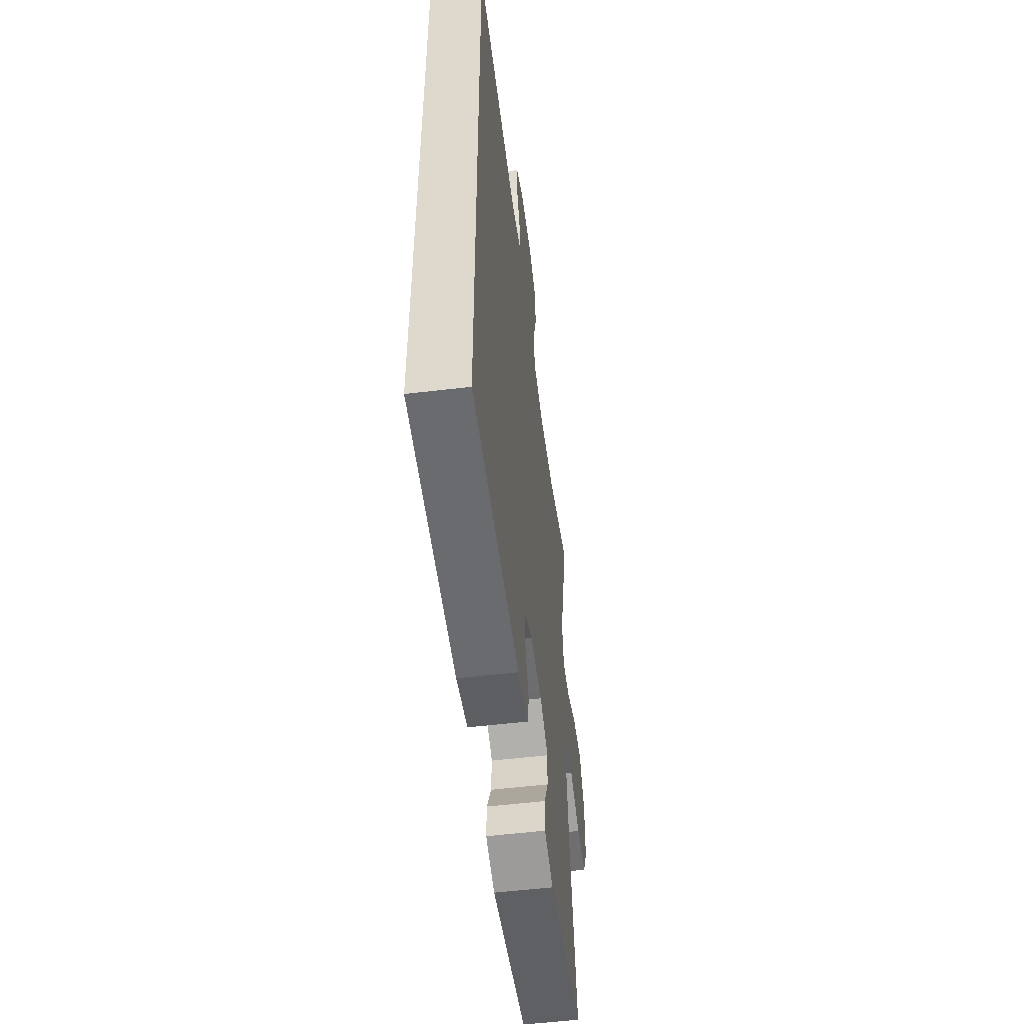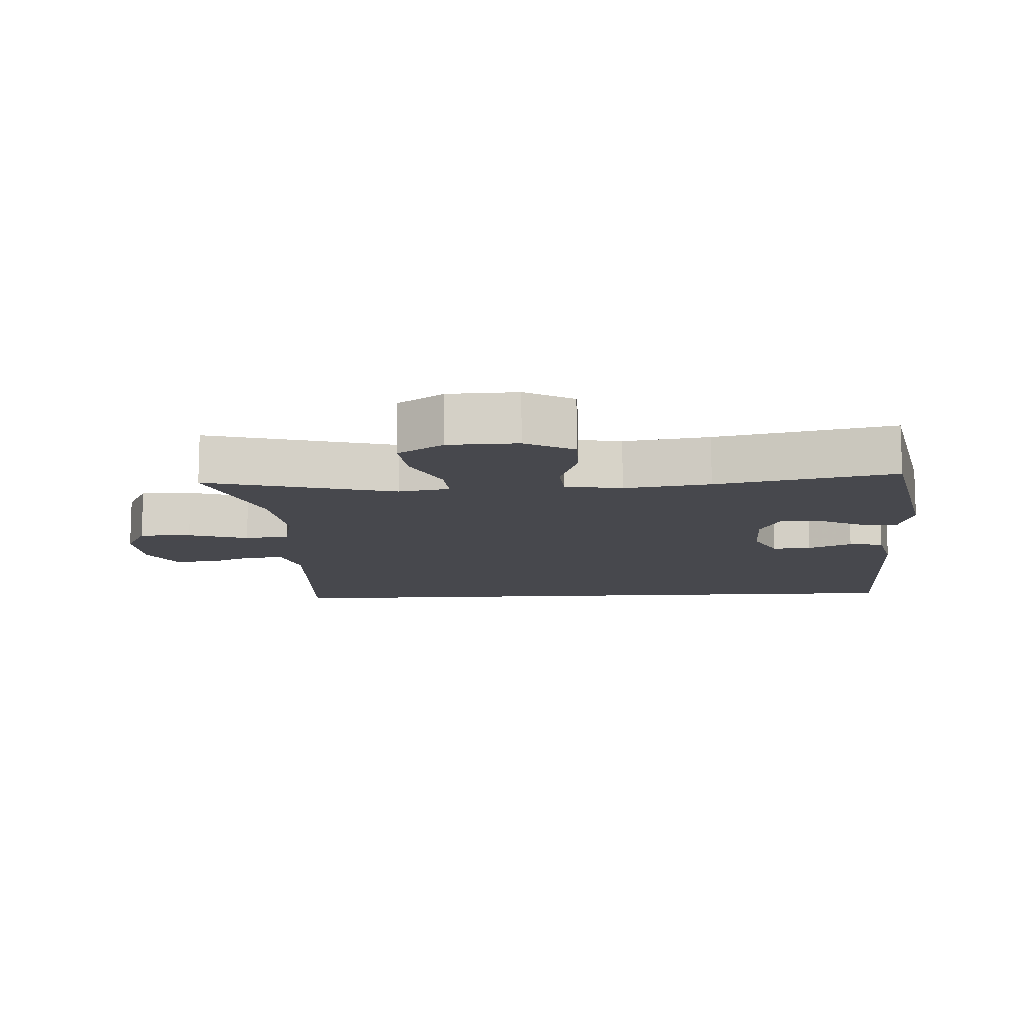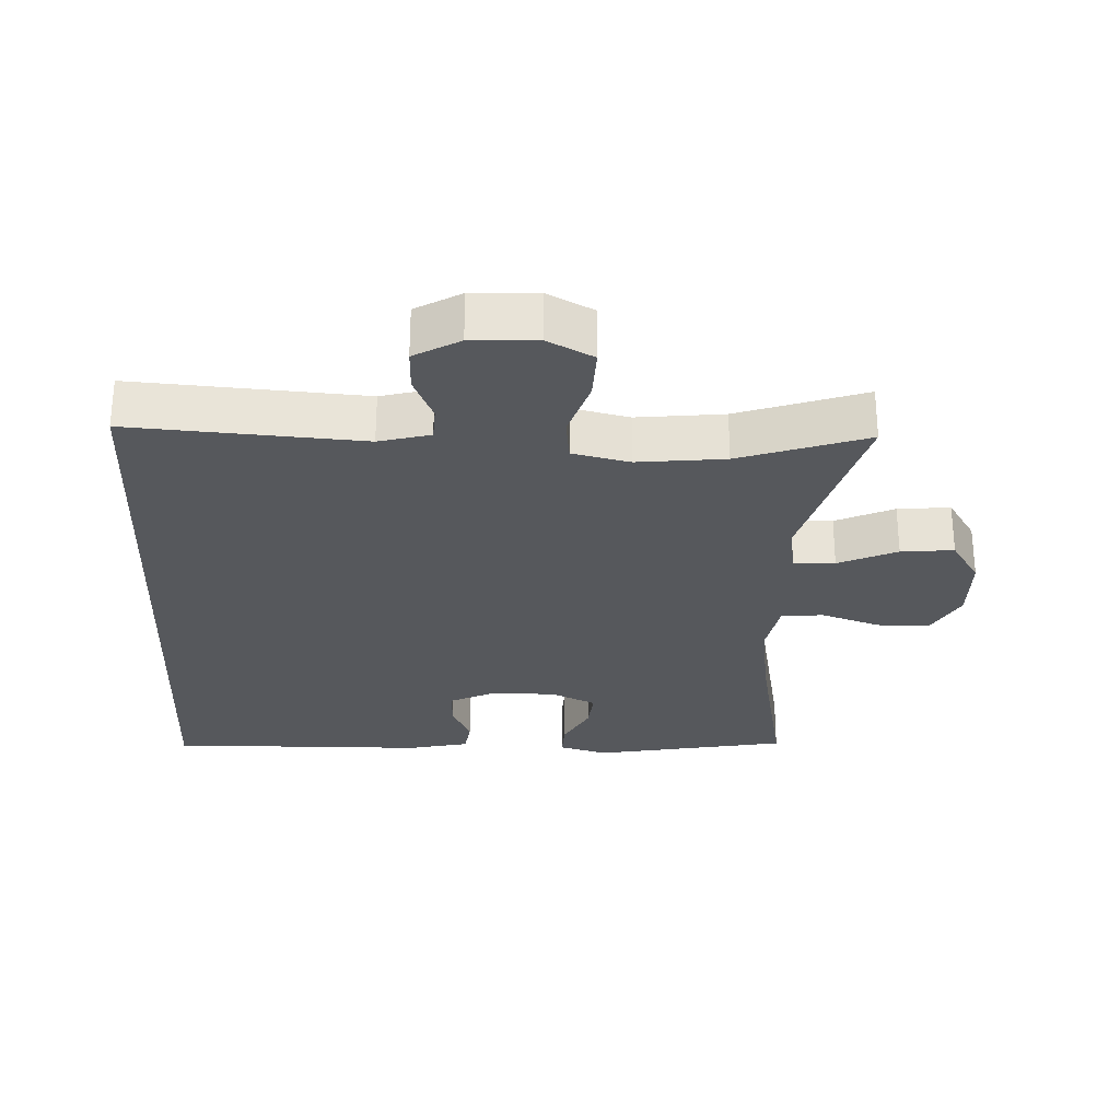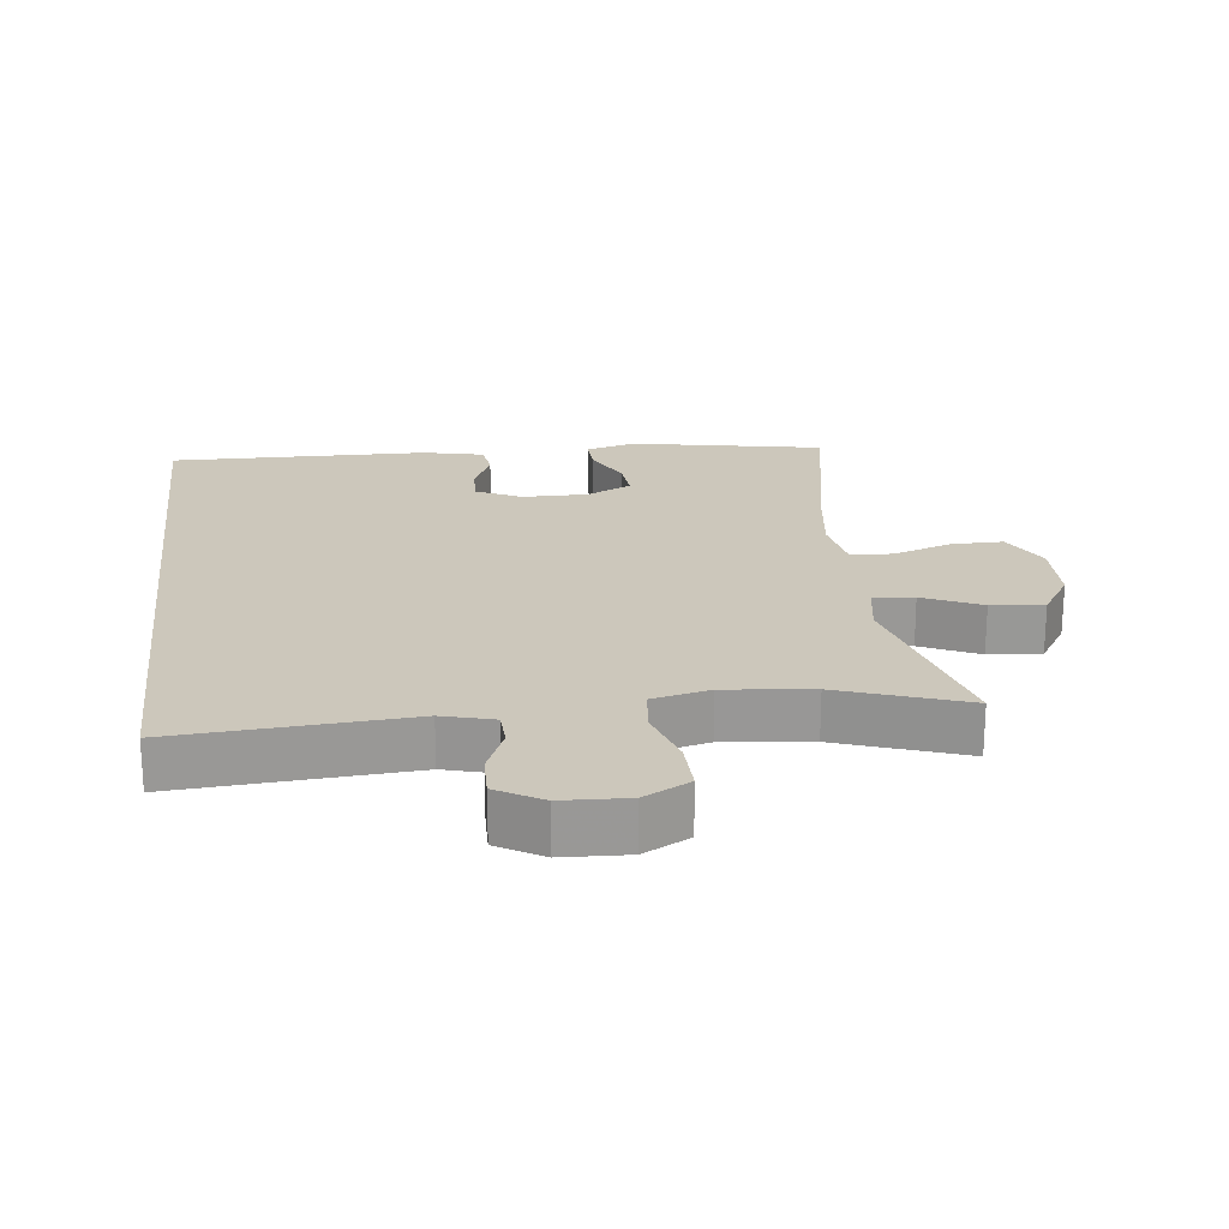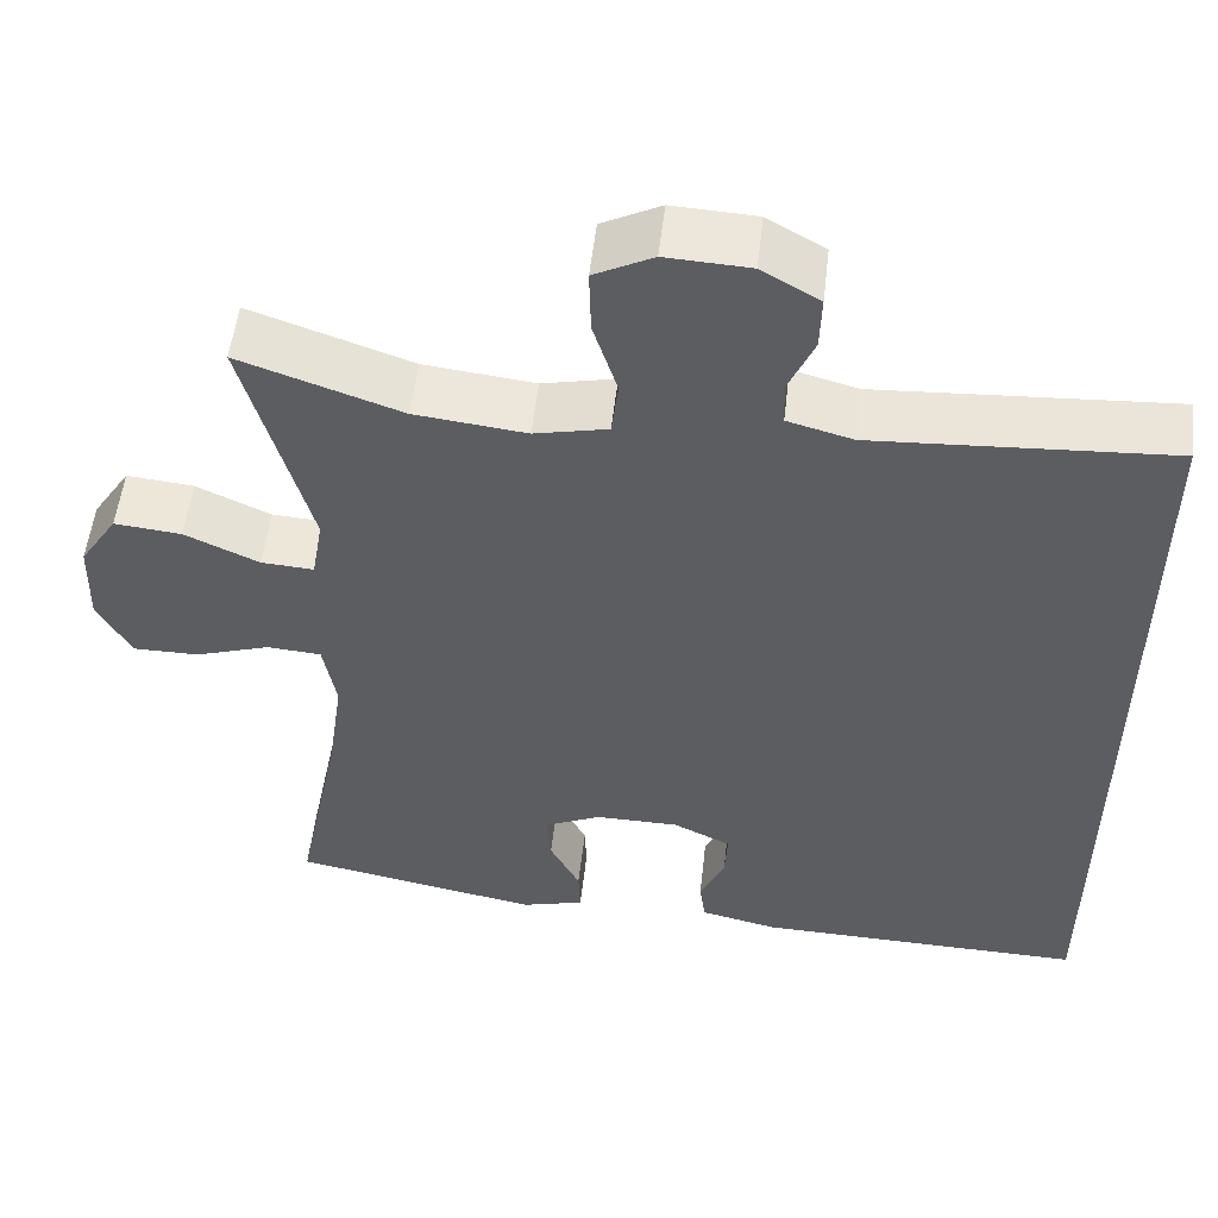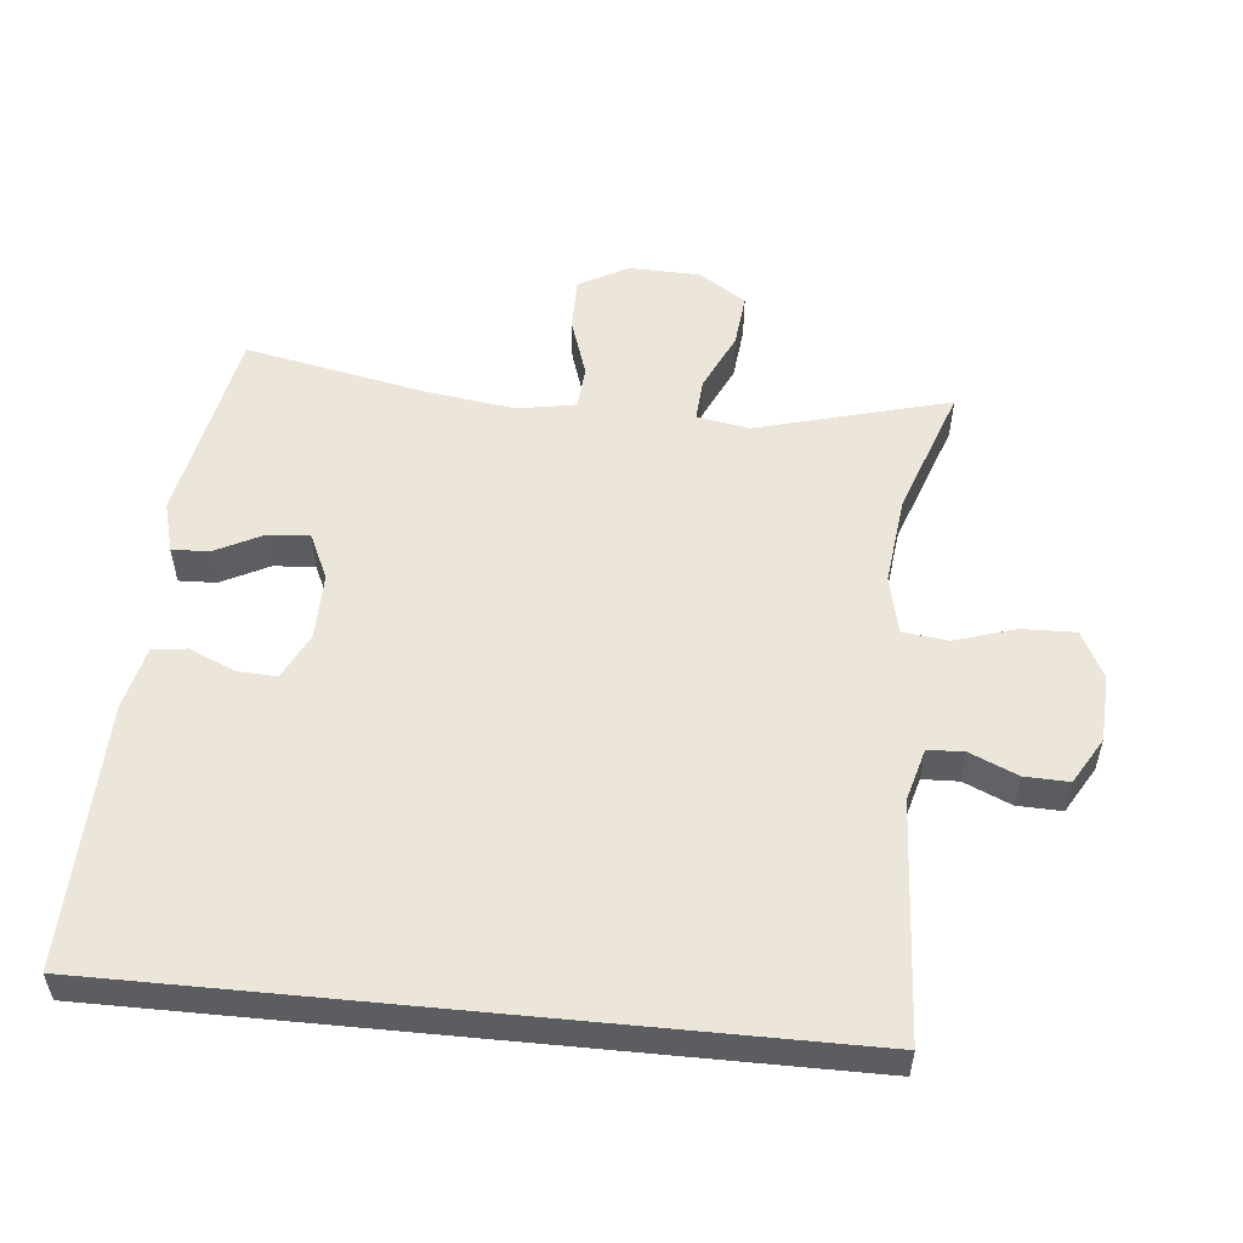
<metadata>
{"format":"obj","ext":"obj","renderer":"f3d","projection":"perspective","resolution":1024,"background":"white","views":[{"elev":-54.7,"azim":-82.8,"up":"+Z"},{"elev":-11.9,"azim":93.3,"up":"+Y"},{"elev":-28.1,"azim":-2.9,"up":"+Y"},{"elev":21.7,"azim":-7.1,"up":"+Y"},{"elev":53.6,"azim":-173.5,"up":"+Z"},{"elev":54.3,"azim":-84.4,"up":"+Y"}]}
</metadata>
<code>
v -0.5 0.07 0.476
v -0.157 0.07 0.455
v -0.081 0.07 0.476
v -0.079 0.07 0.528
v -0.109 0.07 0.597
v -0.111 0.07 0.661
v -0.044 0.07 0.7
v 0.053 0.07 0.705
v 0.121 0.07 0.67
v 0.119 0.07 0.593
v 0.091 0.07 0.504
v 0.099 0.07 0.438
v 0.184 0.07 0.419
v 0.313 0.07 0.434
v 0.5 0.07 0.5
v 0.425 0.07 0.22
v 0.438 0.07 0.144
v 0.499 0.07 0.148
v 0.585 0.07 0.188
v 0.663 0.07 0.196
v 0.707 0.07 0.128
v 0.71 0.07 0.025
v 0.671 0.07 -0.047
v 0.594 0.07 -0.047
v 0.507 0.07 -0.018
v 0.444 0.07 -0.023
v 0.429 0.07 -0.107
v 0.447 0.07 -0.235
v 0.5 0.07 -0.5
v 0.212 0.07 -0.556
v 0.139 0.07 -0.536
v 0.141 0.07 -0.482
v 0.176 0.07 -0.413
v 0.181 0.07 -0.353
v 0.114 0.07 -0.322
v 0.017 0.07 -0.323
v -0.05 0.07 -0.356
v -0.047 0.07 -0.414
v -0.018 0.07 -0.479
v -0.025 0.07 -0.53
v -0.115 0.07 -0.551
v -0.5 0.07 -0.56
v -0.5 0 0.476
v -0.157 0 0.455
v -0.081 0 0.476
v -0.079 0 0.528
v -0.109 0 0.597
v -0.111 0 0.661
v -0.044 0 0.7
v 0.053 0 0.705
v 0.121 0 0.67
v 0.119 0 0.593
v 0.091 0 0.504
v 0.099 0 0.438
v 0.184 0 0.419
v 0.313 0 0.434
v 0.5 0 0.5
v 0.425 0 0.22
v 0.438 0 0.144
v 0.499 0 0.148
v 0.585 0 0.188
v 0.663 0 0.196
v 0.707 0 0.128
v 0.71 0 0.025
v 0.671 0 -0.047
v 0.594 0 -0.047
v 0.507 0 -0.018
v 0.444 0 -0.023
v 0.429 0 -0.107
v 0.447 0 -0.235
v 0.5 0 -0.5
v 0.212 0 -0.556
v 0.139 0 -0.536
v 0.141 0 -0.482
v 0.176 0 -0.413
v 0.181 0 -0.353
v 0.114 0 -0.322
v 0.017 0 -0.323
v -0.05 0 -0.356
v -0.047 0 -0.414
v -0.018 0 -0.479
v -0.025 0 -0.53
v -0.115 0 -0.551
v -0.5 0 -0.56
f 41 42 1
f 40 41 1
f 39 40 1
f 38 39 1
f 37 38 1 2
f 36 37 2 3
f 35 36 3 4
f 34 35 4
f 31 32 33
f 30 31 33
f 29 30 33
f 28 29 33
f 27 28 33 34
f 26 27 34 4
f 23 24 25
f 22 23 25
f 21 22 25
f 20 21 25
f 19 20 25
f 18 19 25
f 17 18 25 26
f 16 17 26 4
f 14 15 16
f 13 14 16
f 12 13 16
f 9 10 11
f 8 9 11
f 7 8 11
f 6 7 11
f 5 6 11
f 4 5 11
f 4 11 12
f 4 12 16
f 43 84 83
f 43 83 82
f 43 82 81
f 43 81 80
f 44 43 80 79
f 45 44 79 78
f 46 45 78 77
f 46 77 76
f 75 74 73
f 75 73 72
f 75 72 71
f 75 71 70
f 76 75 70 69
f 46 76 69 68
f 67 66 65
f 67 65 64
f 67 64 63
f 67 63 62
f 67 62 61
f 67 61 60
f 68 67 60 59
f 46 68 59 58
f 58 57 56
f 58 56 55
f 58 55 54
f 53 52 51
f 53 51 50
f 53 50 49
f 53 49 48
f 53 48 47
f 53 47 46
f 54 53 46
f 58 54 46
f 1 43 44 2
f 2 44 45 3
f 3 45 46 4
f 4 46 47 5
f 5 47 48 6
f 6 48 49 7
f 7 49 50 8
f 8 50 51 9
f 9 51 52 10
f 10 52 53 11
f 11 53 54 12
f 12 54 55 13
f 13 55 56 14
f 14 56 57 15
f 15 57 58 16
f 16 58 59 17
f 17 59 60 18
f 18 60 61 19
f 19 61 62 20
f 20 62 63 21
f 21 63 64 22
f 22 64 65 23
f 23 65 66 24
f 24 66 67 25
f 25 67 68 26
f 26 68 69 27
f 27 69 70 28
f 28 70 71 29
f 29 71 72 30
f 30 72 73 31
f 31 73 74 32
f 32 74 75 33
f 33 75 76 34
f 34 76 77 35
f 35 77 78 36
f 36 78 79 37
f 37 79 80 38
f 38 80 81 39
f 39 81 82 40
f 40 82 83 41
f 41 83 84 42
f 42 84 43 1

</code>
